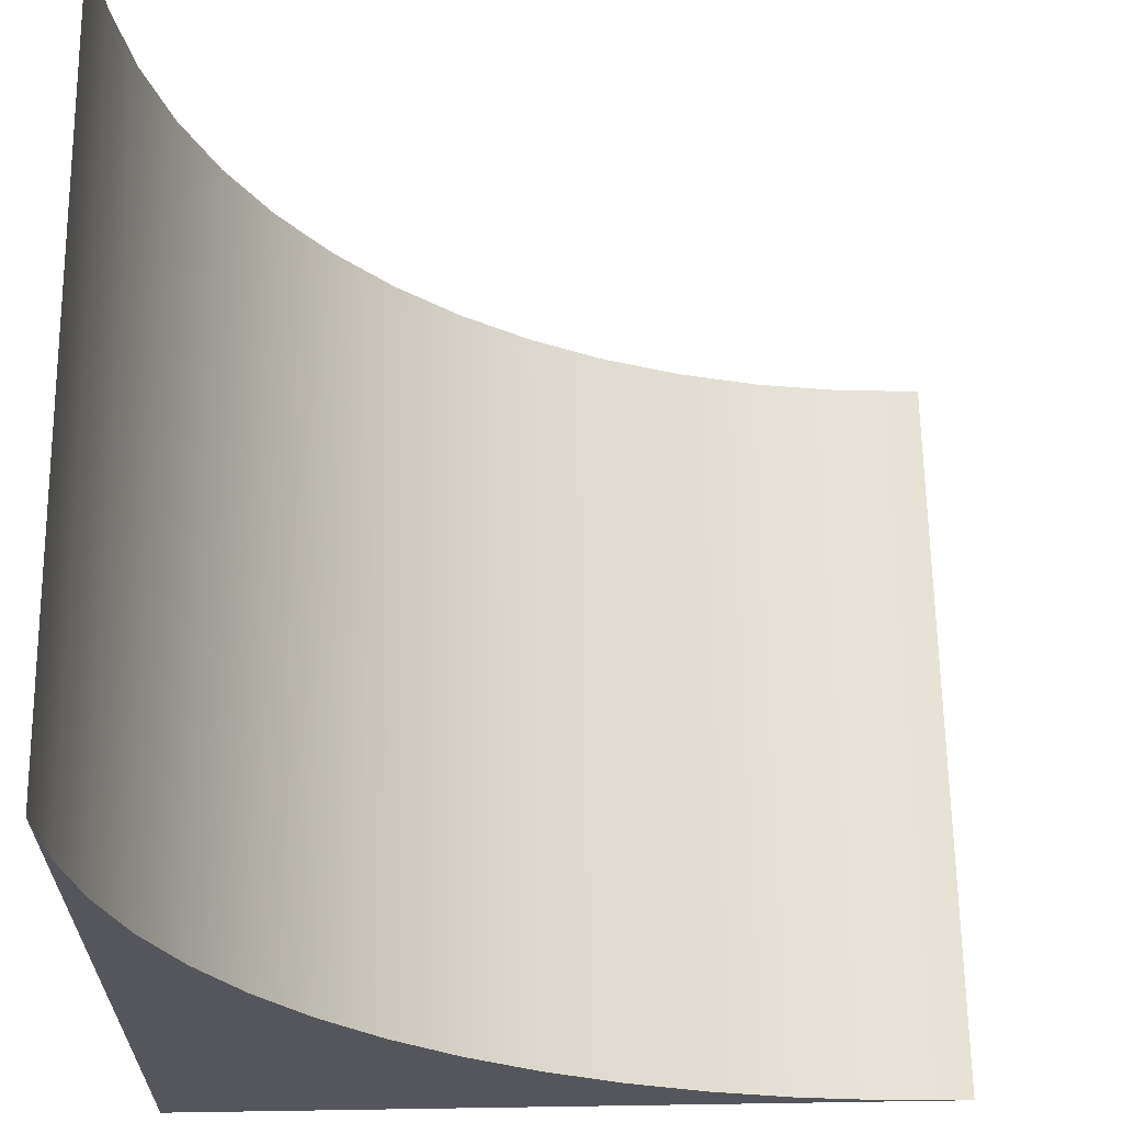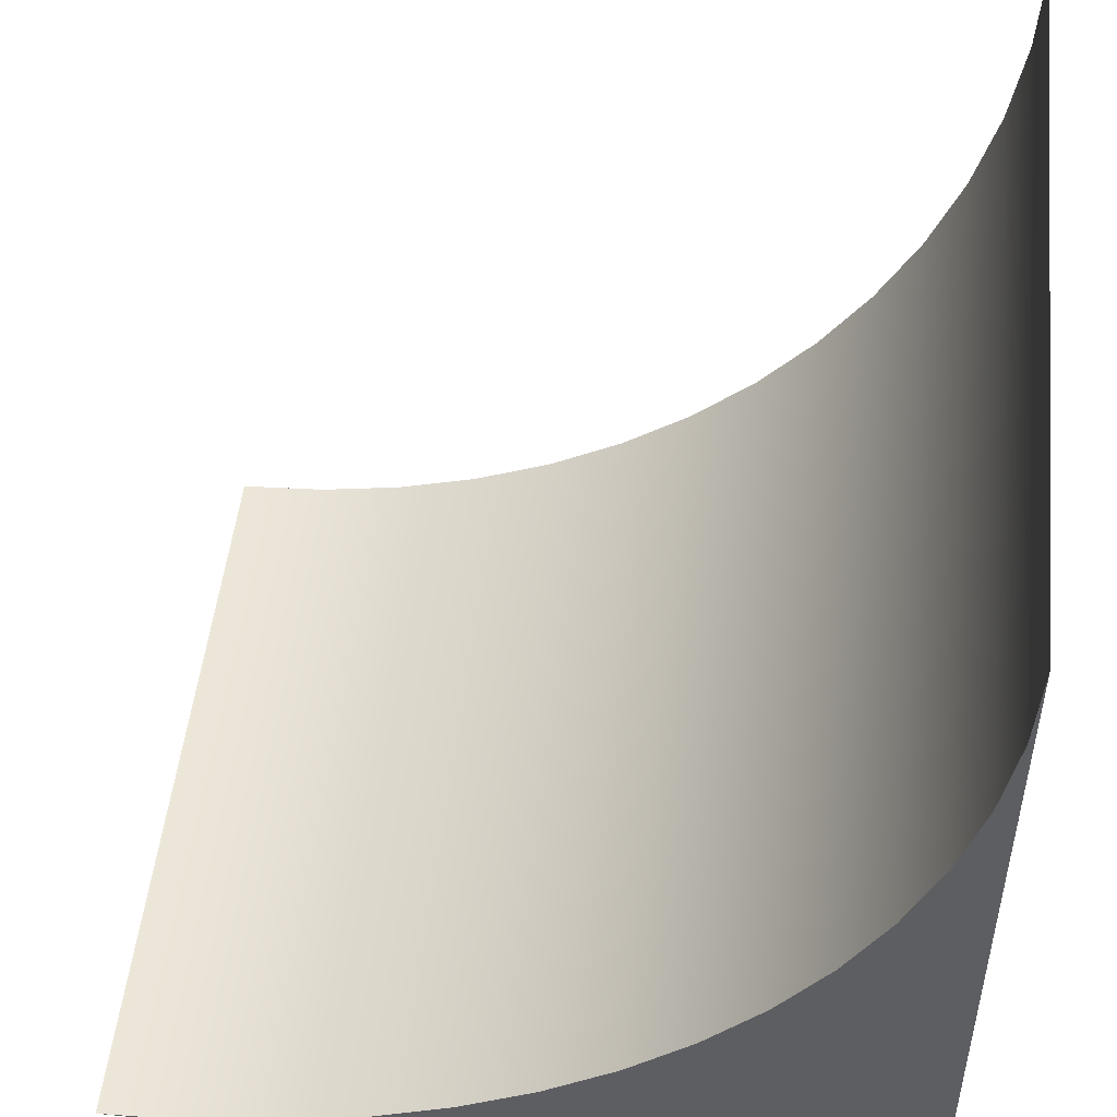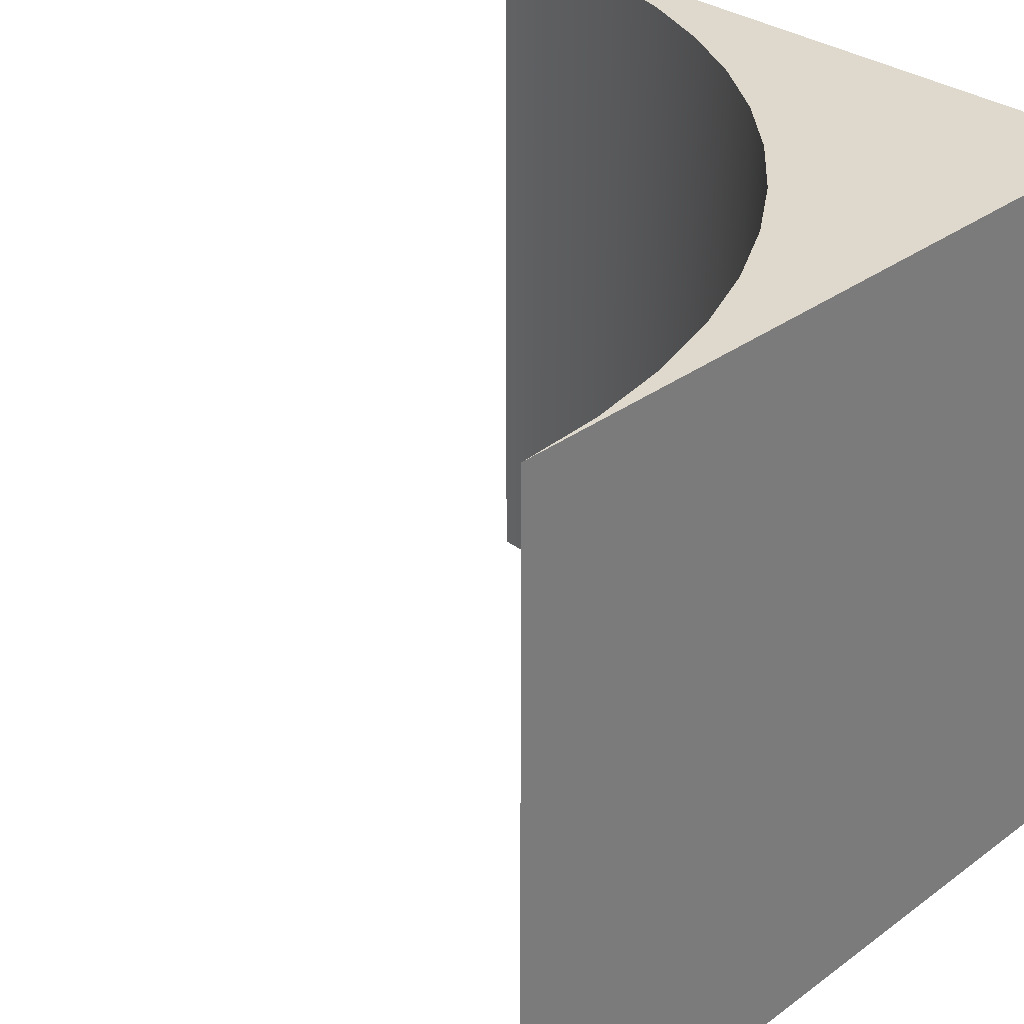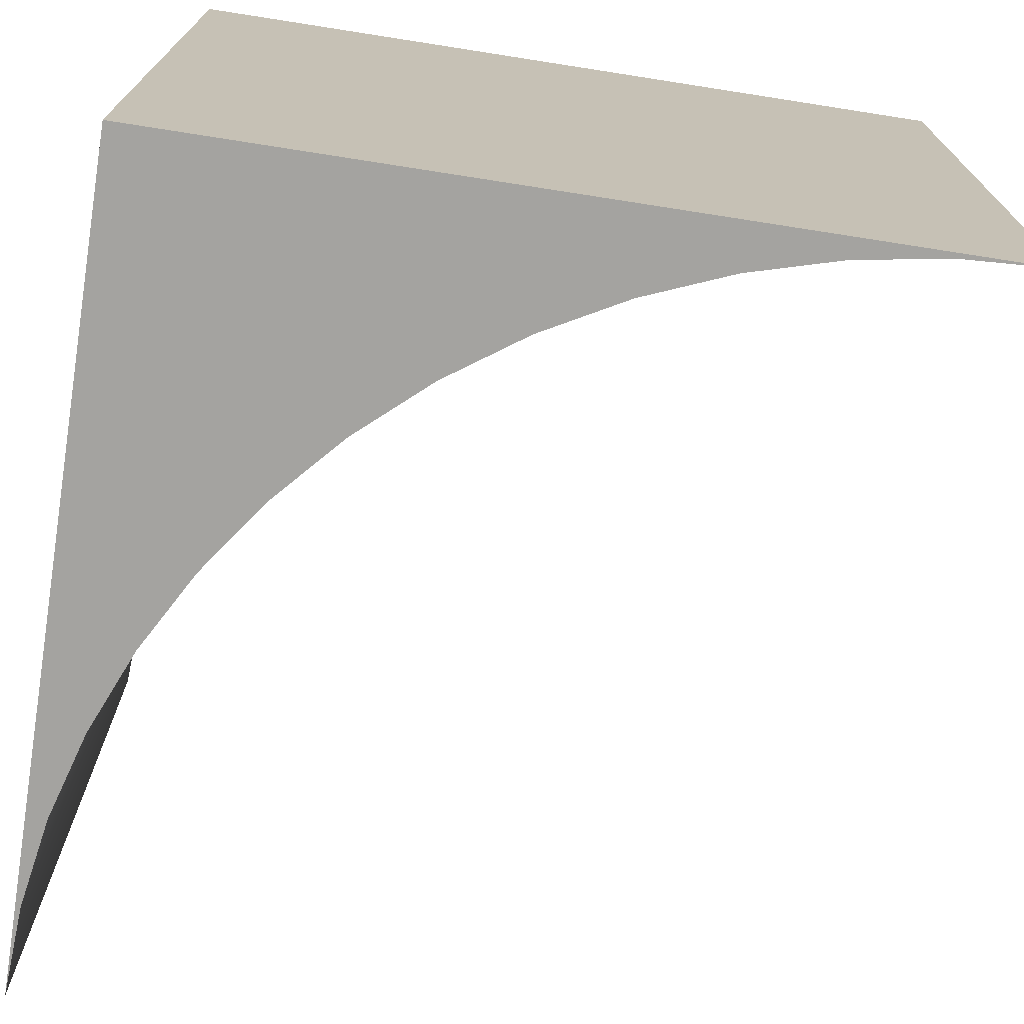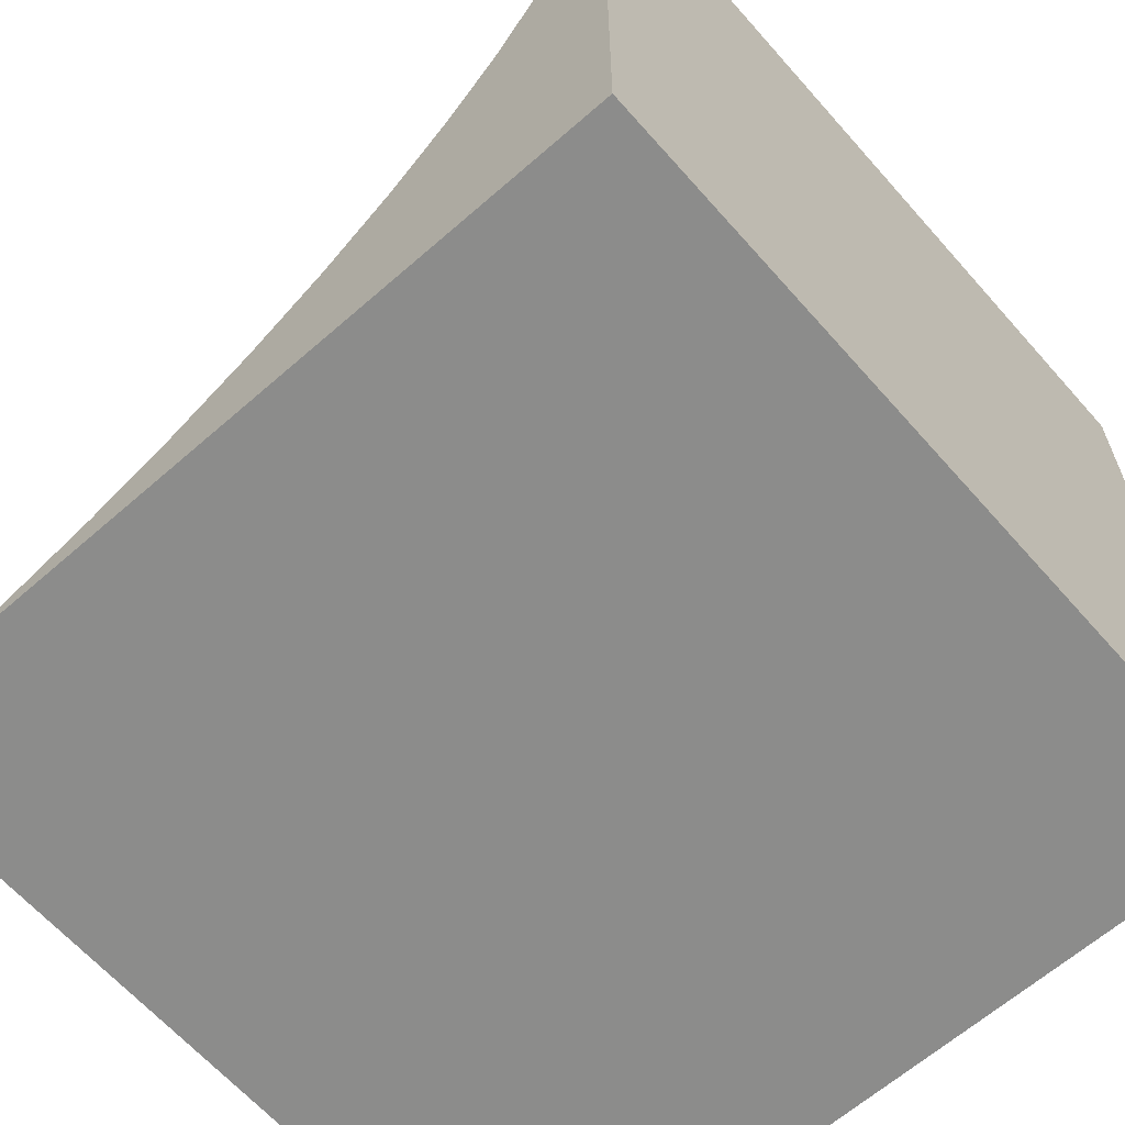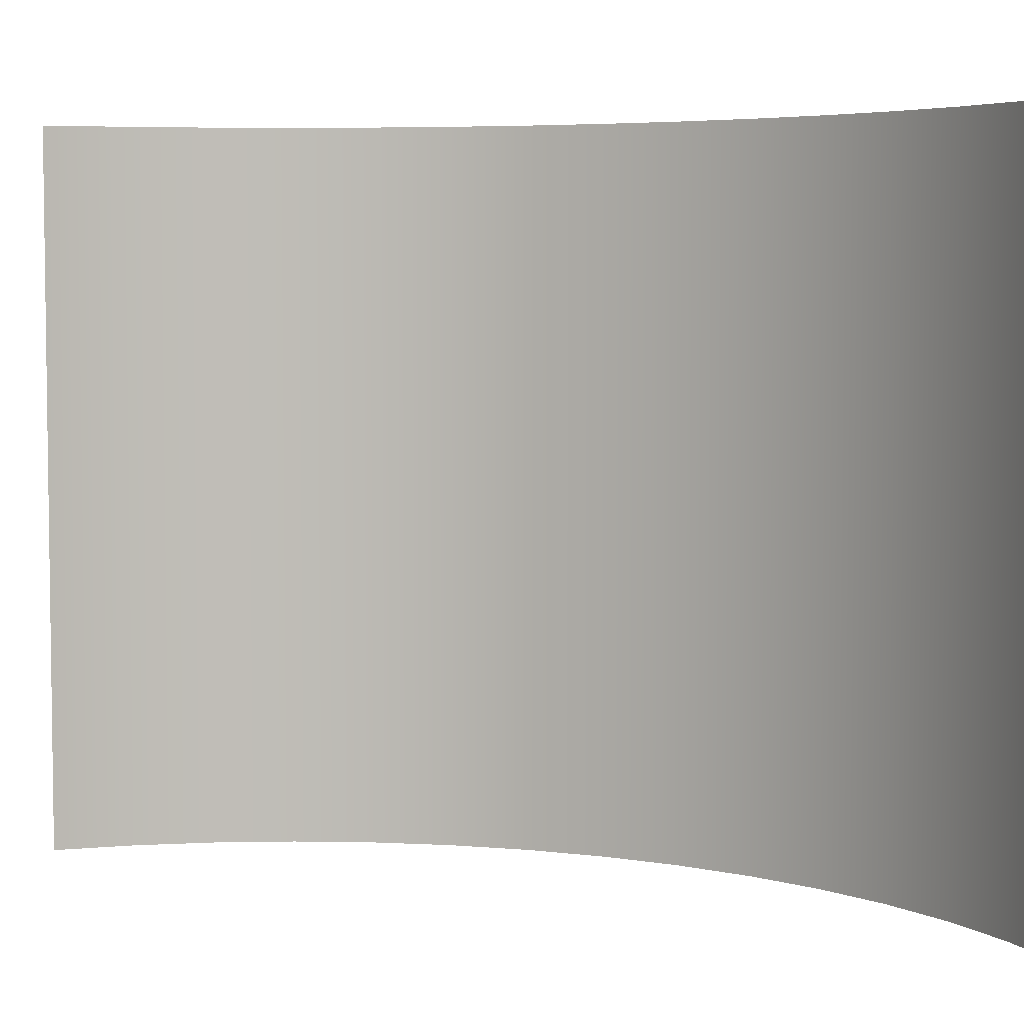
<metadata>
{"format":"obj","ext":"obj","renderer":"f3d","projection":"perspective","resolution":1024,"background":"white","views":[{"elev":63.8,"azim":-0.9,"up":"+Y"},{"elev":50.1,"azim":-173.8,"up":"+Y"},{"elev":32.2,"azim":-135.7,"up":"+Z"},{"elev":-72.9,"azim":-8.9,"up":"+Z"},{"elev":-64.1,"azim":-138.6,"up":"+Y"},{"elev":5.1,"azim":160.6,"up":"+Z"}]}
</metadata>
<code>
g Body2
v -0 1 1
v 0.006288 0.888 1
v 0.02507 0.7775 1
v 0.05612 0.6697 1
v 0.09903 0.5661 1
v 0.1533 0.468 1
v 0.2182 0.3765 1
v 0.2929 0.2929 1
v 0.3765 0.2182 1
v 0.468 0.1533 1
v 0.5661 0.09903 1
v 0.6697 0.05612 1
v 0.7775 0.02507 1
v 0.888 0.006288 1
v 1 -0 1
v 1 -0 0
v 0.888 0.006288 0
v 0.7775 0.02507 0
v 0.6697 0.05612 0
v 0.5661 0.09903 0
v 0.468 0.1533 0
v 0.3765 0.2182 0
v 0.2929 0.2929 0
v 0.2182 0.3765 0
v 0.1533 0.468 0
v 0.09903 0.5661 0
v 0.05612 0.6697 0
v 0.02507 0.7775 0
v 0.006288 0.888 0
v 0 1 0
v -0 -0 0
v -0 0 1
f 30 1 29
f 29 1 2
f 29 2 28
f 28 2 3
f 28 3 27
f 27 3 4
f 27 4 26
f 26 4 5
f 26 5 25
f 25 5 6
f 25 6 24
f 24 6 7
f 24 7 23
f 23 7 8
f 23 8 22
f 22 8 9
f 22 9 21
f 21 9 10
f 21 10 20
f 20 10 11
f 20 11 19
f 19 11 12
f 19 12 18
f 18 12 13
f 18 13 17
f 17 13 14
f 17 14 16
f 16 14 15
f 30 29 31
f 31 29 28
f 31 28 27
f 27 26 31
f 31 26 25
f 31 25 24
f 24 23 31
f 31 23 22
f 31 22 21
f 21 20 31
f 31 20 19
f 31 19 18
f 18 17 31
f 31 17 16
f 32 1 31
f 31 1 30
f 15 32 16
f 16 32 31
f 15 14 32
f 32 14 13
f 32 13 12
f 12 11 32
f 32 11 10
f 32 10 9
f 9 8 32
f 32 8 7
f 32 7 6
f 6 5 32
f 32 5 4
f 32 4 3
f 3 2 32
f 32 2 1

</code>
